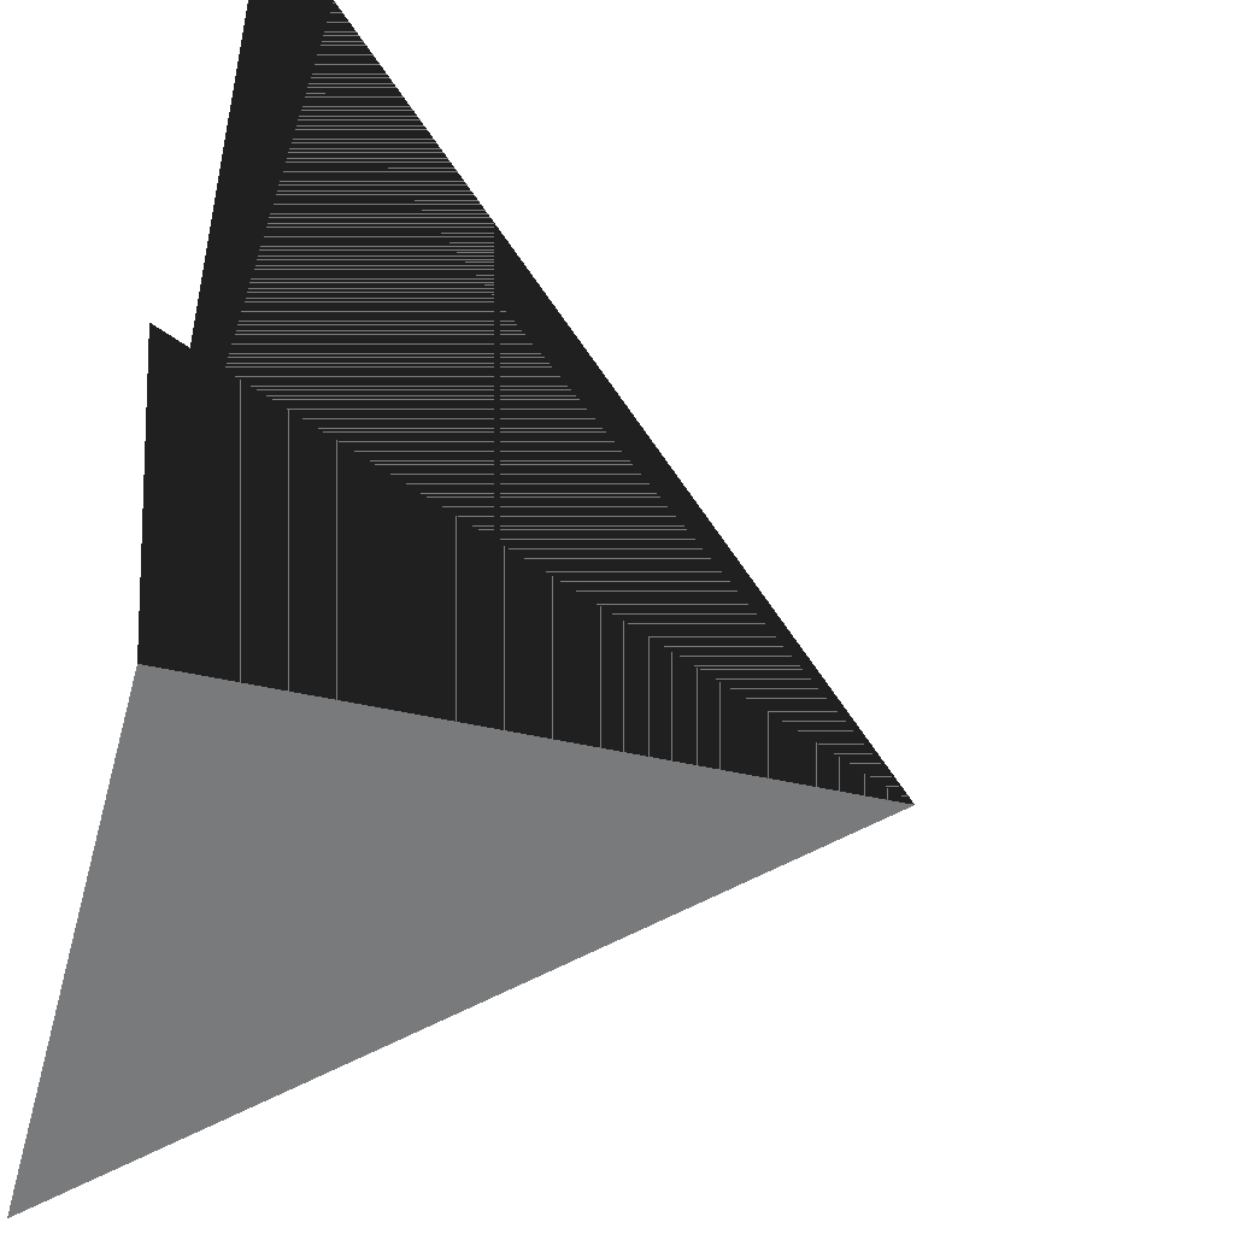
<metadata>
{"format":"obj","ext":"obj","renderer":"f3d","projection":"perspective","resolution":1024,"background":"white","views":[{"elev":-58.0,"azim":-102.4,"up":"+Z"}]}
</metadata>
<code>
o Mesh.017_Cylinder027
v 43.9 9.41 15.81
v 41.59 9.41 17.74
v 38.77 9.41 18.77
v 45.92 9.41 10.25
v 35.77 9.41 18.77
v 32.95 9.41 17.74
v 29.14 9.41 13.21
v 30.65 9.41 15.81
v 28.62 9.41 10.25
v 29.14 9.41 7.293
v 32.95 9.41 2.762
v 30.65 9.41 4.692
v 35.77 9.41 1.735
v 38.77 9.41 1.735
v 43.9 9.41 4.692
v 41.59 9.41 2.762
v 45.4 9.41 7.293
v 45.4 9.41 13.21
v 45.4 10.89 7.293
v 45.92 10.89 10.25
v 43.9 10.89 4.692
v 41.59 10.89 2.762
v 38.77 10.89 1.735
v 35.77 10.89 1.735
v 32.95 10.89 2.762
v 30.65 10.89 4.692
v 29.14 10.89 7.293
v 28.62 10.89 10.25
v 29.14 10.89 13.21
v 30.65 10.89 15.81
v 32.95 10.89 17.74
v 35.77 10.89 18.77
v 38.77 10.89 18.77
v 41.59 10.89 17.74
v 43.9 10.89 15.81
v 45.4 10.89 13.21
v 45.4 12.38 7.293
v 45.92 12.38 10.25
v 43.9 12.38 4.692
v 41.59 12.38 2.762
v 38.77 12.38 1.735
v 35.77 12.38 1.735
v 32.95 12.38 2.762
v 30.65 12.38 4.692
v 29.14 12.38 7.293
v 28.62 12.38 10.25
v 29.14 12.38 13.21
v 30.65 12.38 15.81
v 32.95 12.38 17.74
v 35.77 12.38 18.77
v 38.77 12.38 18.77
v 41.59 12.38 17.74
v 43.9 12.38 15.81
v 45.4 12.38 13.21
v 45.4 13.86 7.293
v 45.92 13.86 10.25
v 43.9 13.86 4.692
v 41.59 13.86 2.762
v 38.77 13.86 1.735
v 35.77 13.86 1.735
v 32.95 13.86 2.762
v 30.65 13.86 4.692
v 29.14 13.86 7.293
v 28.62 13.86 10.25
v 29.14 13.86 13.21
v 30.65 13.86 15.81
v 32.95 13.86 17.74
v 35.77 13.86 18.77
v 38.77 13.86 18.77
v 41.59 13.86 17.74
v 43.9 13.86 15.81
v 45.4 13.86 13.21
v 45.4 15.34 7.293
v 45.92 15.34 10.25
v 43.9 15.34 4.692
v 41.59 15.34 2.762
v 38.77 15.34 1.735
v 35.77 15.34 1.735
v 32.95 15.34 2.762
v 30.65 15.34 4.692
v 29.14 15.34 7.293
v 28.62 15.34 10.25
v 29.14 15.34 13.21
v 30.65 15.34 15.81
v 32.95 15.34 17.74
v 35.77 15.34 18.77
v 38.77 15.34 18.77
v 41.59 15.34 17.74
v 43.9 15.34 15.81
v 45.4 15.34 13.21
v 45.4 16.83 7.293
v 45.92 16.83 10.25
v 43.9 16.83 4.692
v 41.59 16.83 2.762
v 38.77 16.83 1.735
v 35.77 16.83 1.735
v 32.95 16.83 2.762
v 30.65 16.83 4.692
v 29.14 16.83 7.293
v 28.62 16.83 10.25
v 29.14 16.83 13.21
v 30.65 16.83 15.81
v 32.95 16.83 17.74
v 35.77 16.83 18.77
v 38.77 16.83 18.77
v 41.59 16.83 17.74
v 43.9 16.83 15.81
v 45.4 16.83 13.21
f 650 652 649
f 651 654 655
f 654 656 655
f 657 659 655
f 658 660 659
f 659 662 663
f 662 664 663
f 659 651 655
f 663 652 651
f 666 649 652
f 665 668 652
f 665 669 667
f 664 669 663
f 662 670 664
f 661 671 662
f 661 673 672
f 660 673 659
f 658 674 660
f 657 675 658
f 655 676 657
f 655 678 677
f 654 678 656
f 653 679 654
f 651 680 653
f 650 681 651
f 649 682 650
f 666 683 649
f 652 684 666
f 667 686 668
f 669 685 667
f 670 687 669
f 671 688 670
f 672 689 671
f 673 690 672
f 674 691 673
f 675 692 674
f 676 693 675
f 677 694 676
f 677 696 695
f 679 696 678
f 680 697 679
f 681 698 680
f 682 699 681
f 683 700 682
f 684 701 683
f 668 702 684
f 685 704 686
f 687 703 685
f 687 706 705
f 688 707 706
f 690 707 689
f 691 708 690
f 691 710 709
f 693 710 692
f 693 712 711
f 695 712 694
f 695 714 713
f 697 714 696
f 698 715 697
f 699 716 698
f 700 717 699
f 701 718 700
f 702 719 701
f 686 720 702
f 704 721 722
f 705 721 703
f 706 723 705
f 707 724 706
f 708 725 707
f 709 726 708
f 710 727 709
f 711 728 710
f 712 729 711
f 713 730 712
f 713 732 731
f 715 732 714
f 716 733 715
f 717 734 716
f 718 735 717
f 718 737 736
f 720 737 719
f 720 722 738
f 721 740 722
f 723 739 721
f 724 741 723
f 725 742 724
f 726 743 725
f 727 744 726
f 728 745 727
f 729 746 728
f 730 747 729
f 731 748 730
f 732 749 731
f 732 751 750
f 734 751 733
f 735 752 734
f 736 753 735
f 737 754 736
f 738 755 737
f 722 756 738
f 740 741 755
f 742 745 741
f 743 744 745
f 745 747 749
f 747 748 749
f 749 751 753
f 751 752 753
f 745 753 741
f 754 741 753
f 756 740 755
f 650 651 652
f 651 653 654
f 657 658 659
f 659 661 662
f 659 663 651
f 663 665 652
f 665 667 668
f 665 663 669
f 664 670 669
f 662 671 670
f 661 672 671
f 661 659 673
f 660 674 673
f 658 675 674
f 657 676 675
f 655 677 676
f 655 656 678
f 654 679 678
f 653 680 679
f 651 681 680
f 650 682 681
f 649 683 682
f 666 684 683
f 652 668 684
f 667 685 686
f 669 687 685
f 670 688 687
f 671 689 688
f 672 690 689
f 673 691 690
f 674 692 691
f 675 693 692
f 676 694 693
f 677 695 694
f 677 678 696
f 679 697 696
f 680 698 697
f 681 699 698
f 682 700 699
f 683 701 700
f 684 702 701
f 668 686 702
f 685 703 704
f 687 705 703
f 687 688 706
f 688 689 707
f 690 708 707
f 691 709 708
f 691 692 710
f 693 711 710
f 693 694 712
f 695 713 712
f 695 696 714
f 697 715 714
f 698 716 715
f 699 717 716
f 700 718 717
f 701 719 718
f 702 720 719
f 686 704 720
f 704 703 721
f 705 723 721
f 706 724 723
f 707 725 724
f 708 726 725
f 709 727 726
f 710 728 727
f 711 729 728
f 712 730 729
f 713 731 730
f 713 714 732
f 715 733 732
f 716 734 733
f 717 735 734
f 718 736 735
f 718 719 737
f 720 738 737
f 720 704 722
f 721 739 740
f 723 741 739
f 724 742 741
f 725 743 742
f 726 744 743
f 727 745 744
f 728 746 745
f 729 747 746
f 730 748 747
f 731 749 748
f 732 750 749
f 732 733 751
f 734 752 751
f 735 753 752
f 736 754 753
f 737 755 754
f 738 756 755
f 722 740 756
f 740 739 741
f 742 743 745
f 745 746 747
f 749 750 751
f 745 749 753
f 754 755 741

</code>
